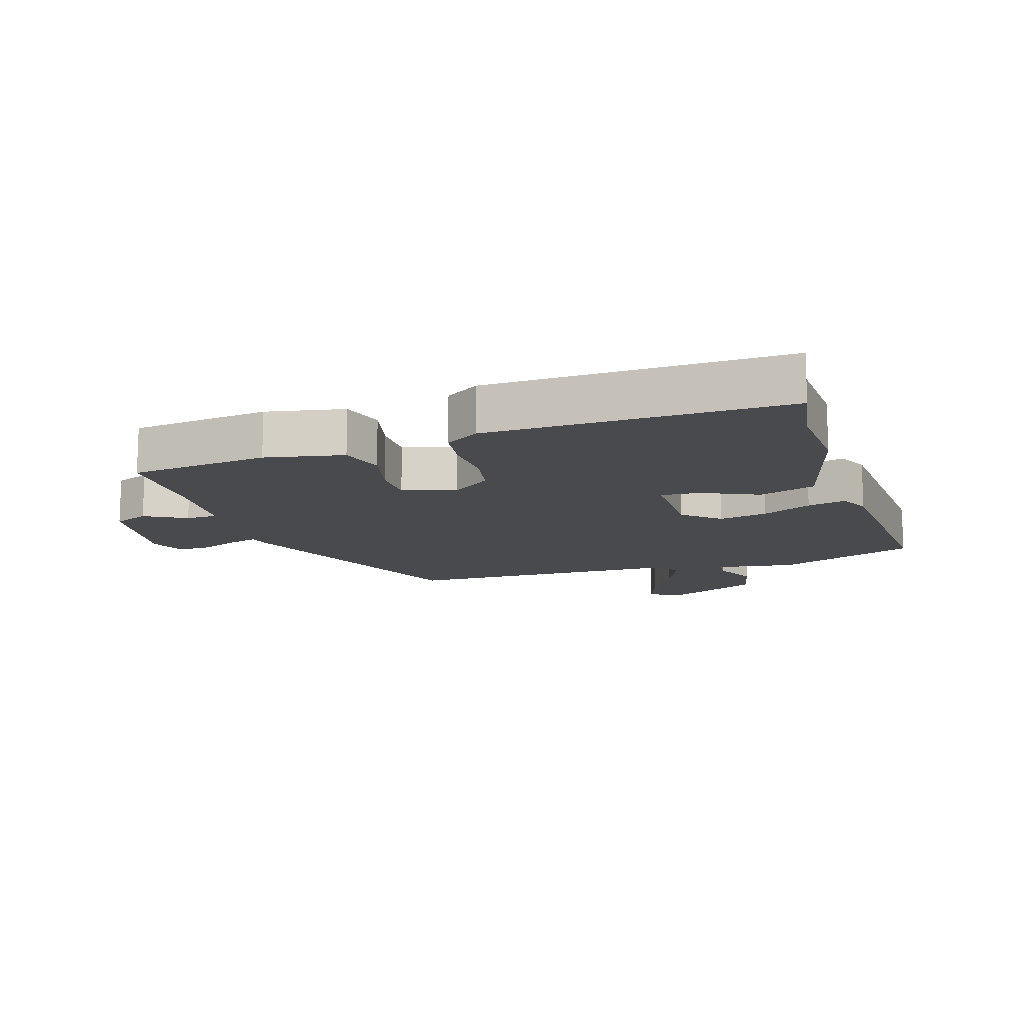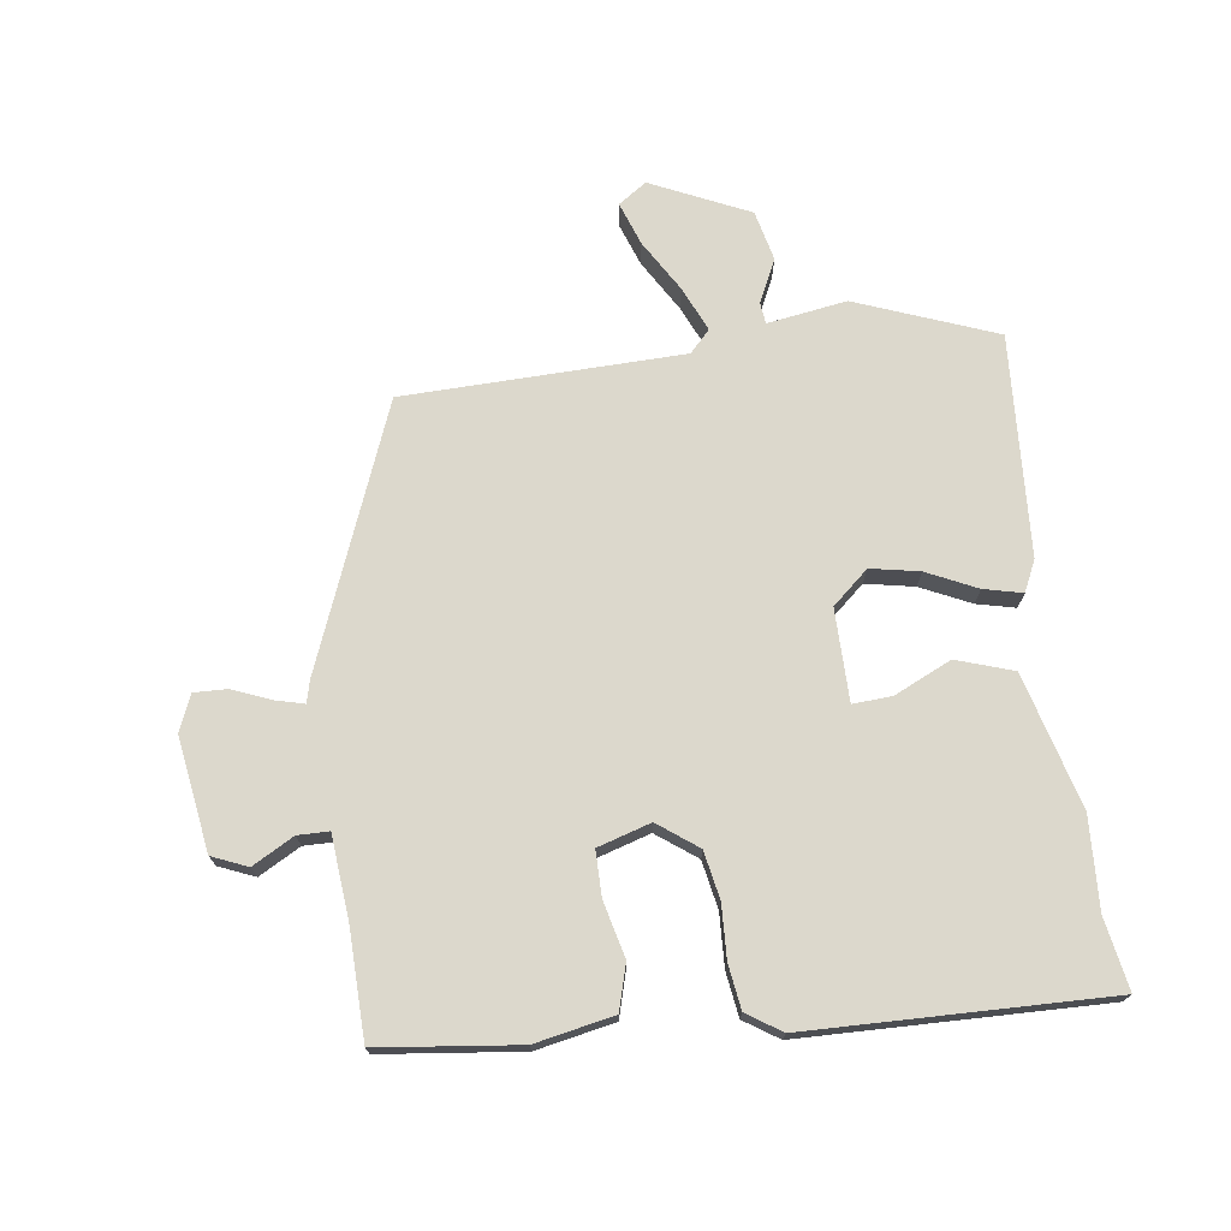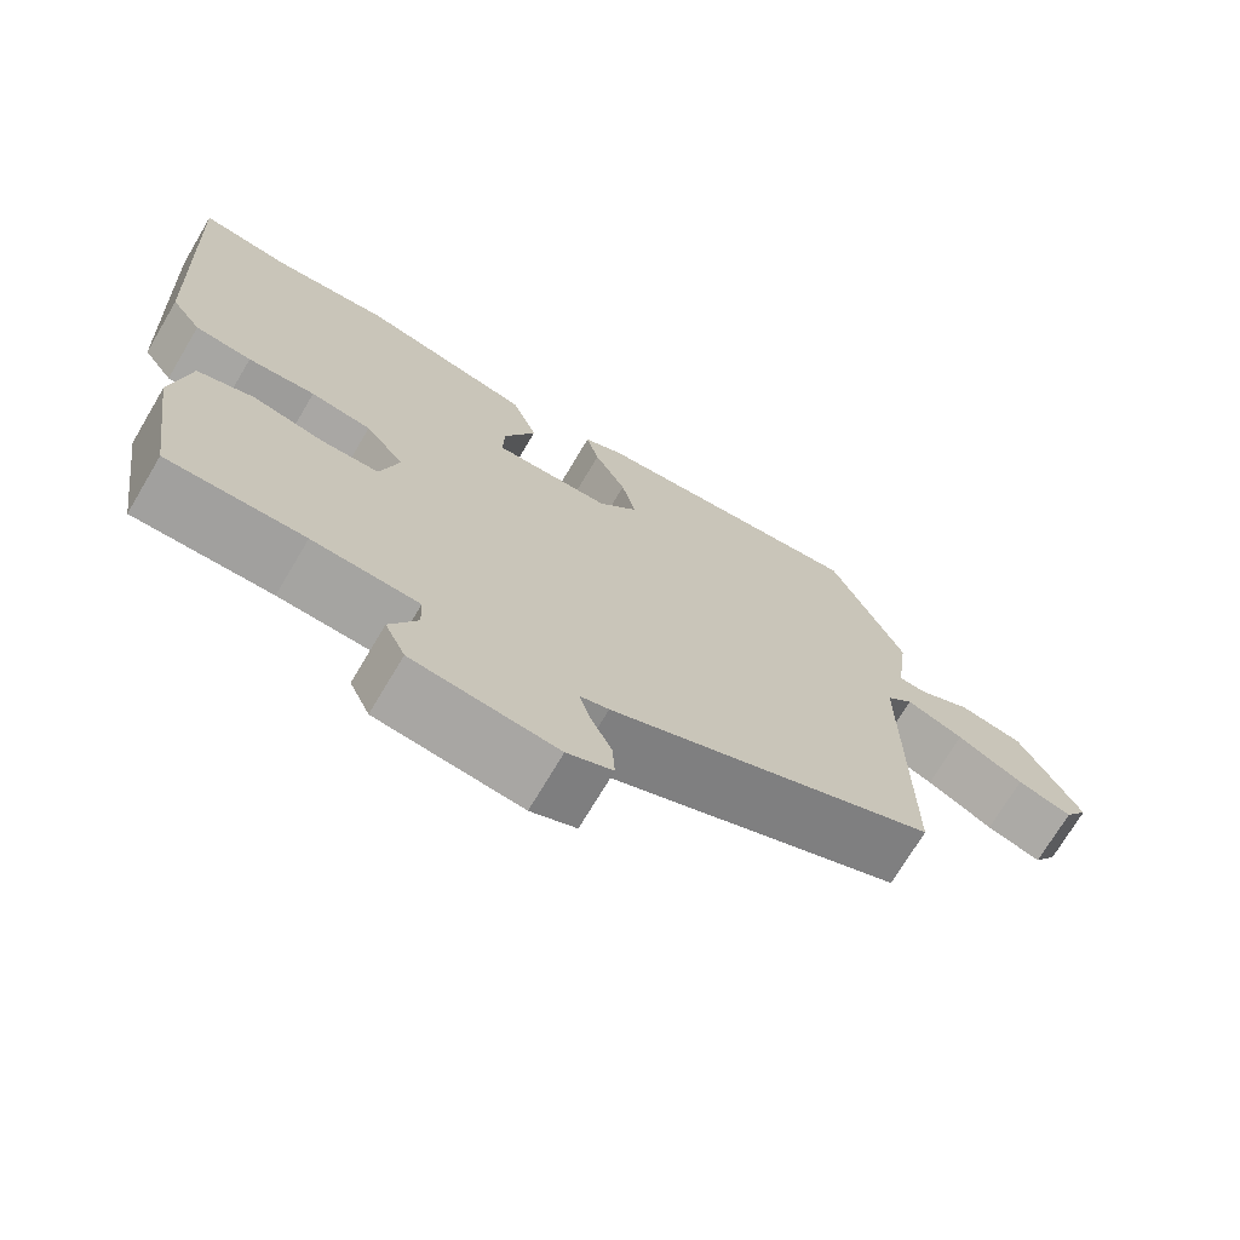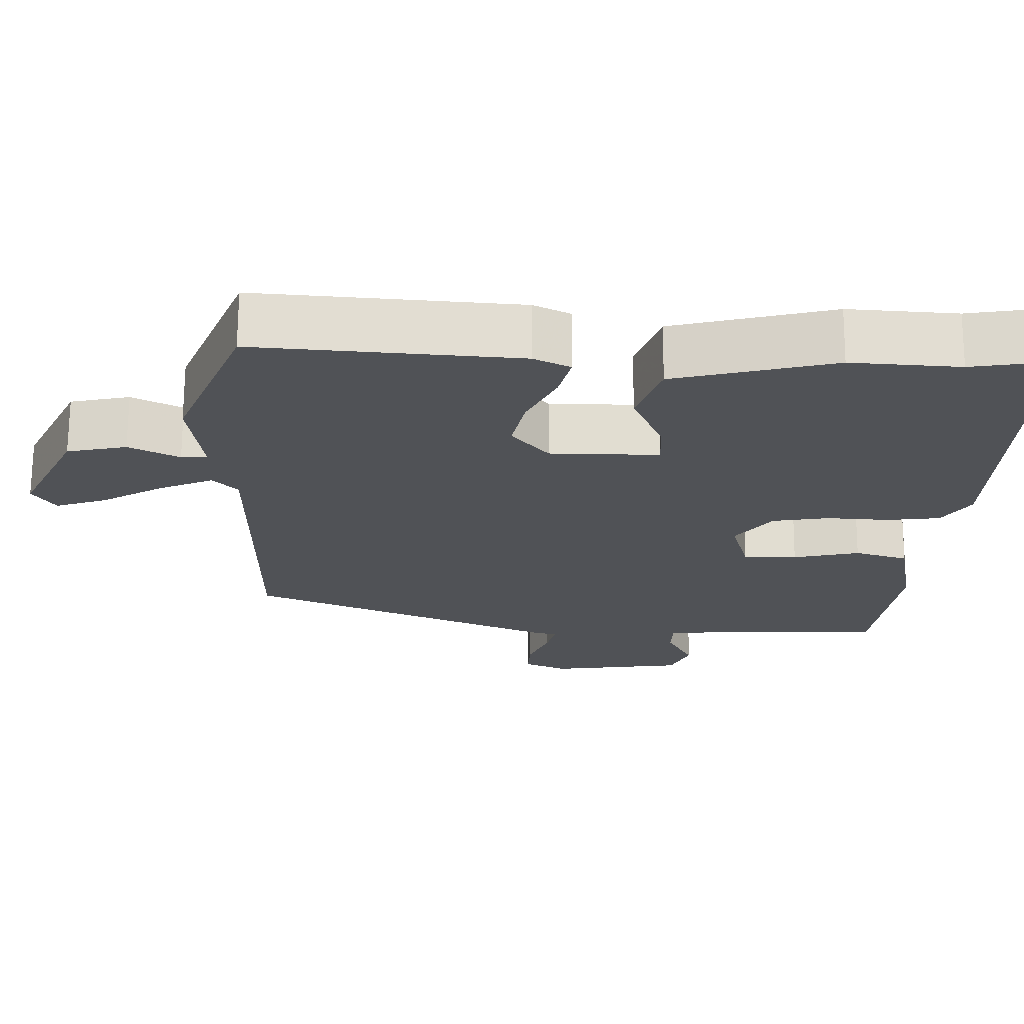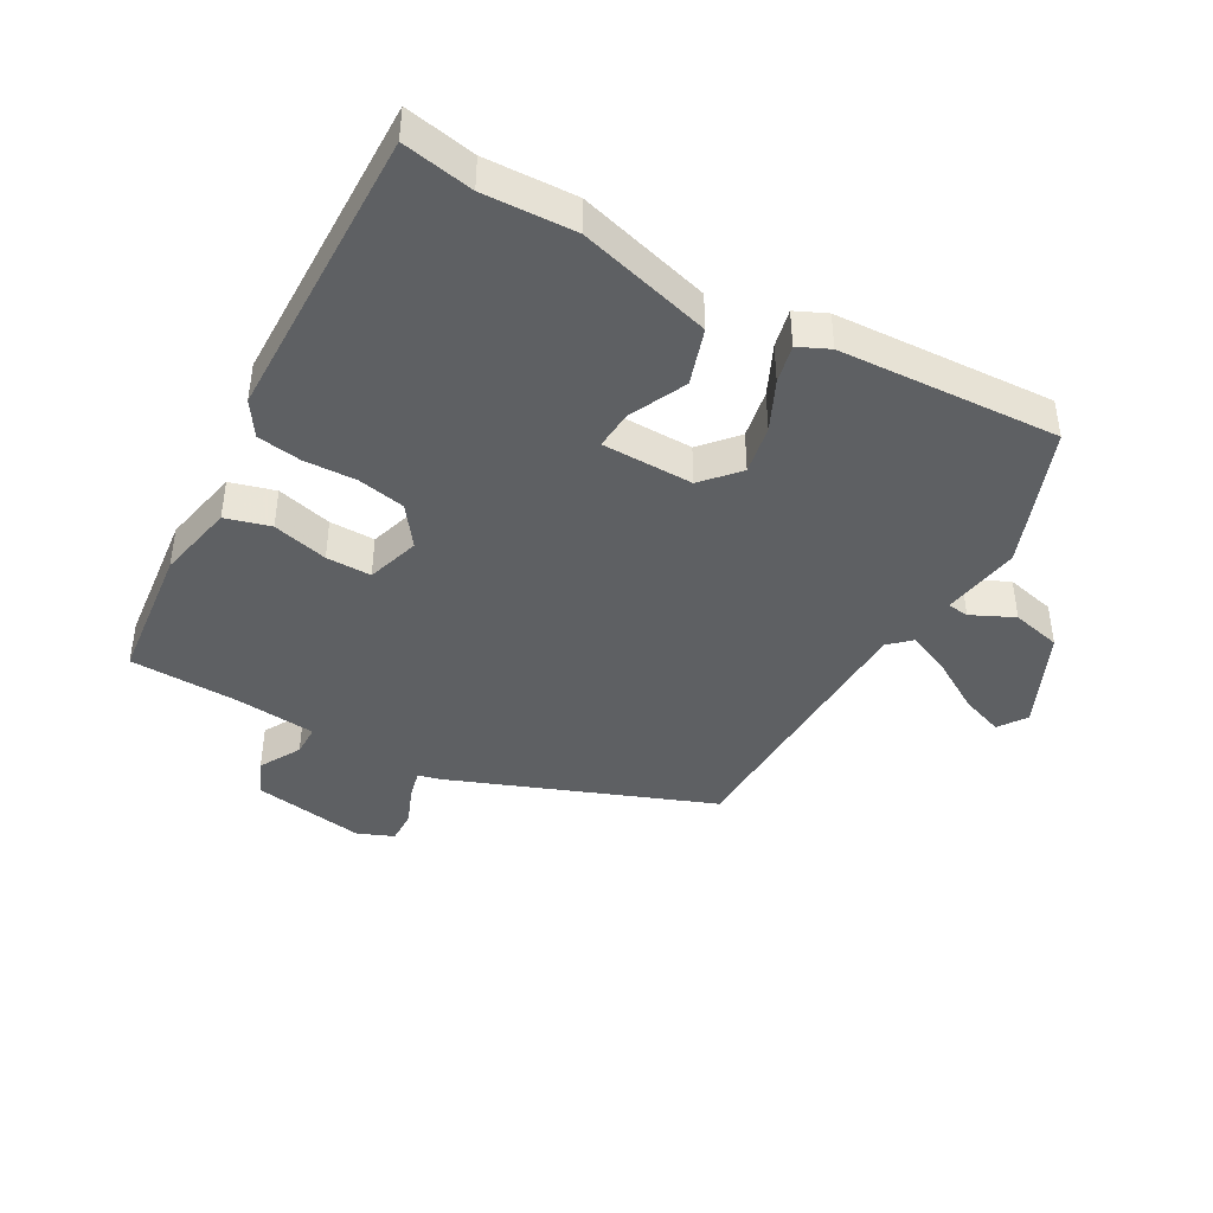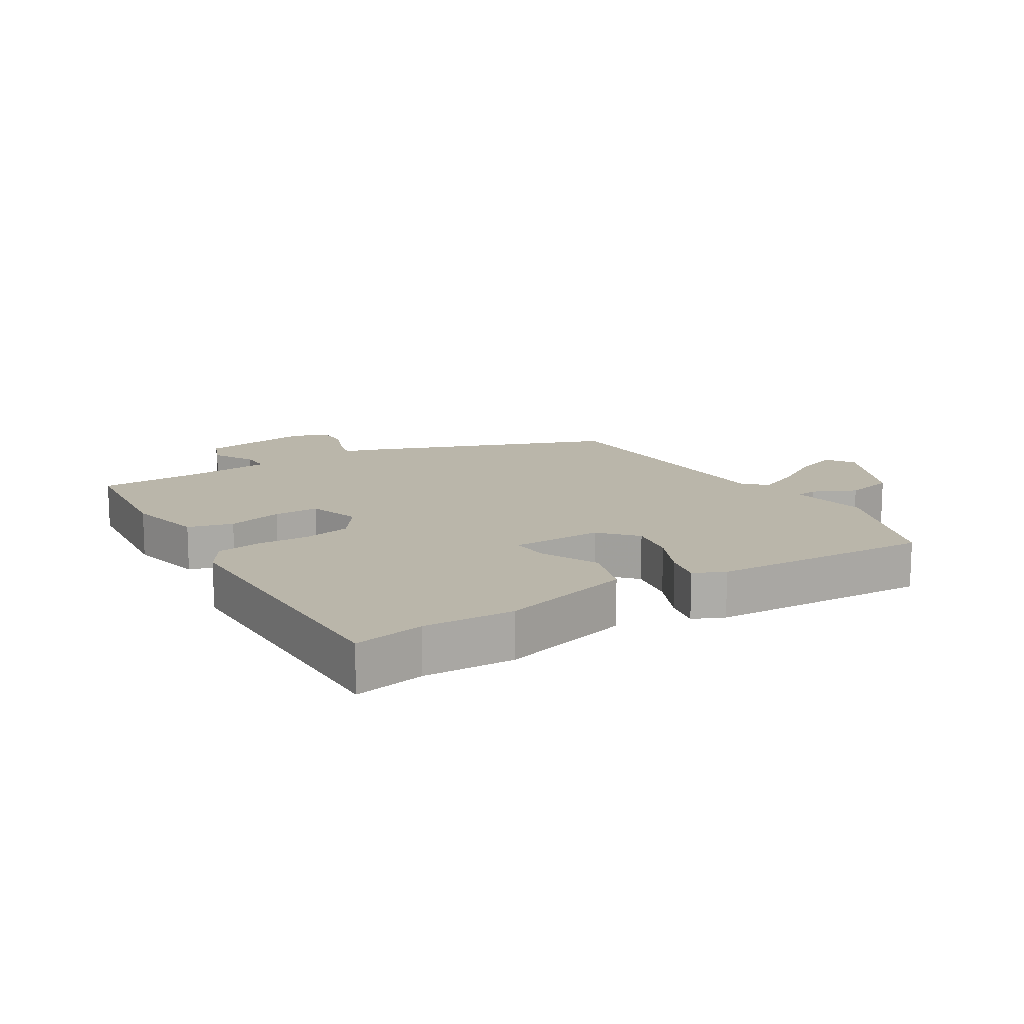
<metadata>
{"format":"obj","ext":"obj","renderer":"f3d","projection":"perspective","resolution":1024,"background":"white","views":[{"elev":-13.1,"azim":-73.8,"up":"+Y"},{"elev":72.7,"azim":-99.3,"up":"+Y"},{"elev":-71.9,"azim":-30.7,"up":"+Z"},{"elev":69.1,"azim":-179.7,"up":"+Z"},{"elev":-42.5,"azim":-31.3,"up":"+Y"},{"elev":13.8,"azim":-34.0,"up":"+Y"}]}
</metadata>
<code>
v -0.428 0.07 -0.524
v -0.46 0.07 -0.306
v -0.439 0.07 -0.182
v -0.369 0.07 -0.16
v -0.281 0.07 -0.179
v -0.21 0.07 -0.177
v -0.187 0.07 -0.093
v -0.235 0.07 -0.032
v -0.31 0.07 -0.02
v -0.393 0.07 -0.026
v -0.463 0.07 -0.018
v -0.5 0.07 0.035
v -0.524 0.07 0.504
v -0.412 0.07 0.487
v -0.269 0.07 0.498
v -0.057 0.07 0.447
v -0.025 0.07 0.359
v -0.064 0.07 0.268
v -0.066 0.07 0.207
v 0.078 0.07 0.21
v 0.126 0.07 0.268
v 0.109 0.07 0.344
v 0.07 0.07 0.421
v 0.054 0.07 0.481
v 0.102 0.07 0.505
v 0.447 0.07 0.535
v 0.537 0.07 0.319
v 0.521 0.07 0.194
v 0.555 0.07 0.191
v 0.621 0.07 0.225
v 0.7 0.07 0.209
v 0.775 0.07 0.058
v 0.746 0.07 0.013
v 0.678 0.07 0.035
v 0.596 0.07 0.081
v 0.525 0.07 0.11
v 0.492 0.07 0.077
v 0.494 0.07 -0.36
v 0.092 0.07 -0.532
v 0.057 0.07 -0.542
v 0.07 0.07 -0.587
v 0.096 0.07 -0.646
v 0.099 0.07 -0.698
v 0.043 0.07 -0.723
v -0.135 0.07 -0.701
v -0.16 0.07 -0.646
v -0.126 0.07 -0.58
v -0.128 0.07 -0.531
v -0.259 0.07 -0.523
v -0.428 0 -0.524
v -0.46 0 -0.306
v -0.439 0 -0.182
v -0.369 0 -0.16
v -0.281 0 -0.179
v -0.21 0 -0.177
v -0.187 0 -0.093
v -0.235 0 -0.032
v -0.31 0 -0.02
v -0.393 0 -0.026
v -0.463 0 -0.018
v -0.5 0 0.035
v -0.524 0 0.504
v -0.412 0 0.487
v -0.269 0 0.498
v -0.057 0 0.447
v -0.025 0 0.359
v -0.064 0 0.268
v -0.066 0 0.207
v 0.078 0 0.21
v 0.126 0 0.268
v 0.109 0 0.344
v 0.07 0 0.421
v 0.054 0 0.481
v 0.102 0 0.505
v 0.447 0 0.535
v 0.537 0 0.319
v 0.521 0 0.194
v 0.555 0 0.191
v 0.621 0 0.225
v 0.7 0 0.209
v 0.775 0 0.058
v 0.746 0 0.013
v 0.678 0 0.035
v 0.596 0 0.081
v 0.525 0 0.11
v 0.492 0 0.077
v 0.494 0 -0.36
v 0.092 0 -0.532
v 0.057 0 -0.542
v 0.07 0 -0.587
v 0.096 0 -0.646
v 0.099 0 -0.698
v 0.043 0 -0.723
v -0.135 0 -0.701
v -0.16 0 -0.646
v -0.126 0 -0.58
v -0.128 0 -0.531
v -0.259 0 -0.523
f 44 45 46 47
f 44 47 48
f 41 42 43 44
f 40 41 44 48
f 37 38 39 40
f 37 40 48 49
f 32 33 34 35
f 32 35 36
f 29 30 31 32
f 28 29 32 36
f 25 26 27 28
f 22 23 24 25
f 21 22 25 28
f 20 21 28 36
f 15 16 17 18
f 14 15 18 19
f 13 14 19
f 12 13 19
f 9 10 11 12
f 8 9 12 19
f 7 8 19 20
f 2 3 4 5
f 2 5 6
f 1 2 6
f 49 1 6
f 20 36 37 49
f 6 7 20 49
f 96 95 94 93
f 97 96 93
f 93 92 91 90
f 97 93 90 89
f 89 88 87 86
f 98 97 89 86
f 84 83 82 81
f 85 84 81
f 81 80 79 78
f 85 81 78 77
f 77 76 75 74
f 74 73 72 71
f 77 74 71 70
f 85 77 70 69
f 67 66 65 64
f 68 67 64 63
f 68 63 62
f 68 62 61
f 61 60 59 58
f 68 61 58 57
f 69 68 57 56
f 54 53 52 51
f 55 54 51
f 55 51 50
f 55 50 98
f 98 86 85 69
f 98 69 56 55
f 1 50 51 2
f 2 51 52 3
f 3 52 53 4
f 4 53 54 5
f 5 54 55 6
f 6 55 56 7
f 7 56 57 8
f 8 57 58 9
f 9 58 59 10
f 10 59 60 11
f 11 60 61 12
f 12 61 62 13
f 13 62 63 14
f 14 63 64 15
f 15 64 65 16
f 16 65 66 17
f 17 66 67 18
f 18 67 68 19
f 19 68 69 20
f 20 69 70 21
f 21 70 71 22
f 22 71 72 23
f 23 72 73 24
f 24 73 74 25
f 25 74 75 26
f 26 75 76 27
f 27 76 77 28
f 28 77 78 29
f 29 78 79 30
f 30 79 80 31
f 31 80 81 32
f 32 81 82 33
f 33 82 83 34
f 34 83 84 35
f 35 84 85 36
f 36 85 86 37
f 37 86 87 38
f 38 87 88 39
f 39 88 89 40
f 40 89 90 41
f 41 90 91 42
f 42 91 92 43
f 43 92 93 44
f 44 93 94 45
f 45 94 95 46
f 46 95 96 47
f 47 96 97 48
f 48 97 98 49
f 49 98 50 1

</code>
